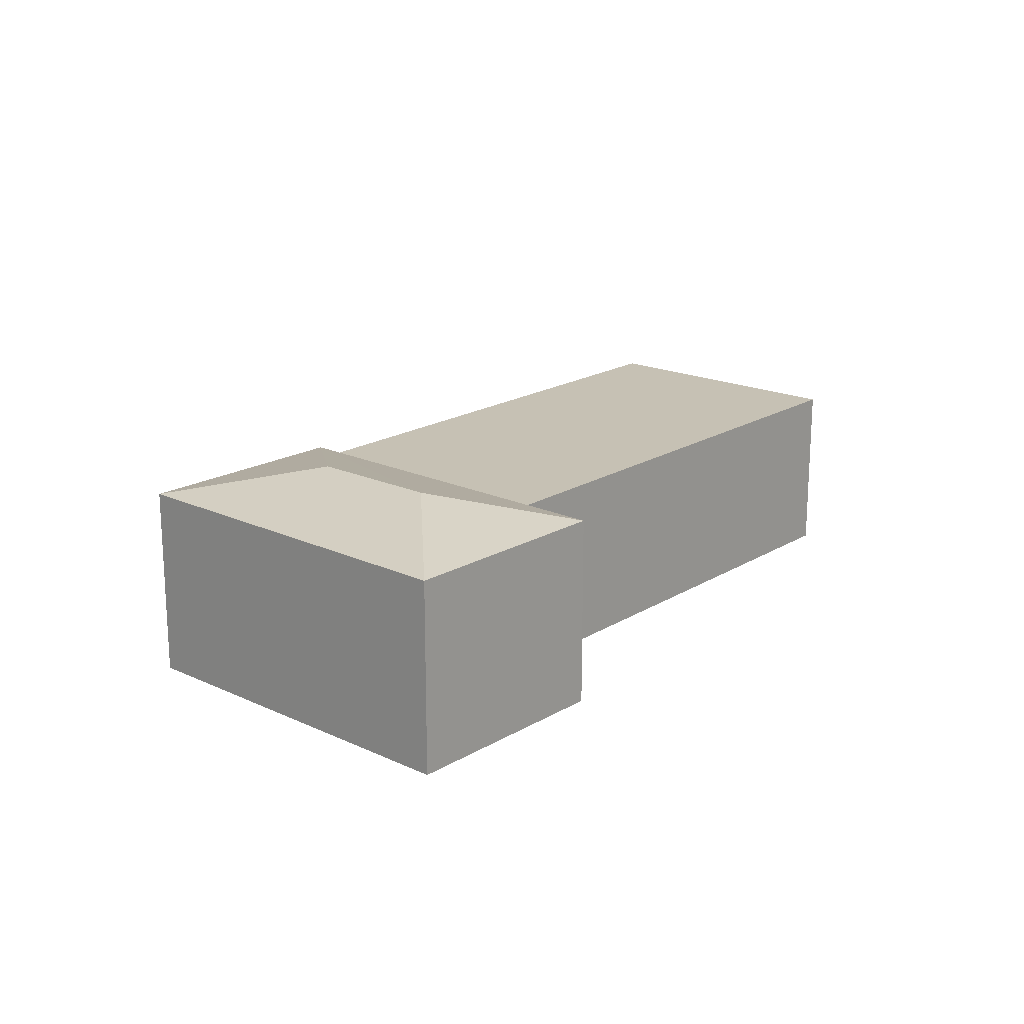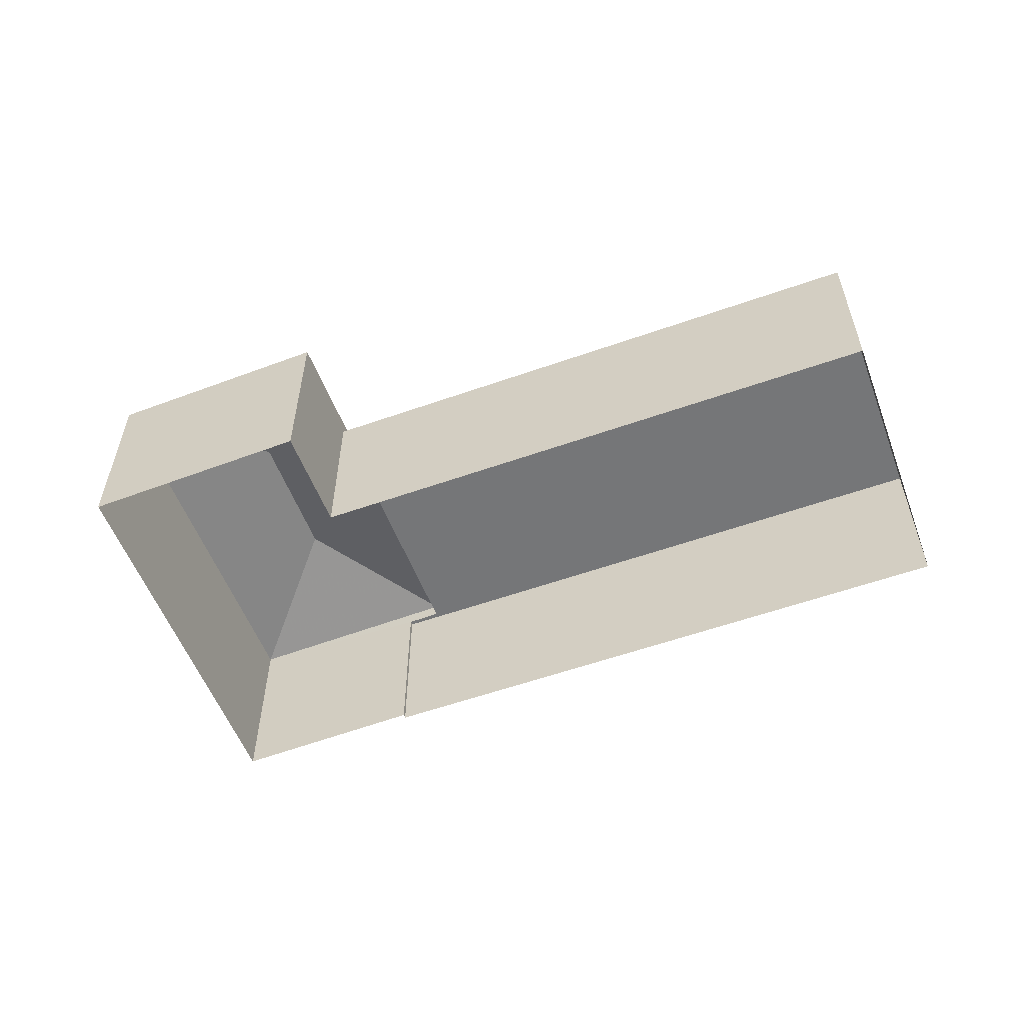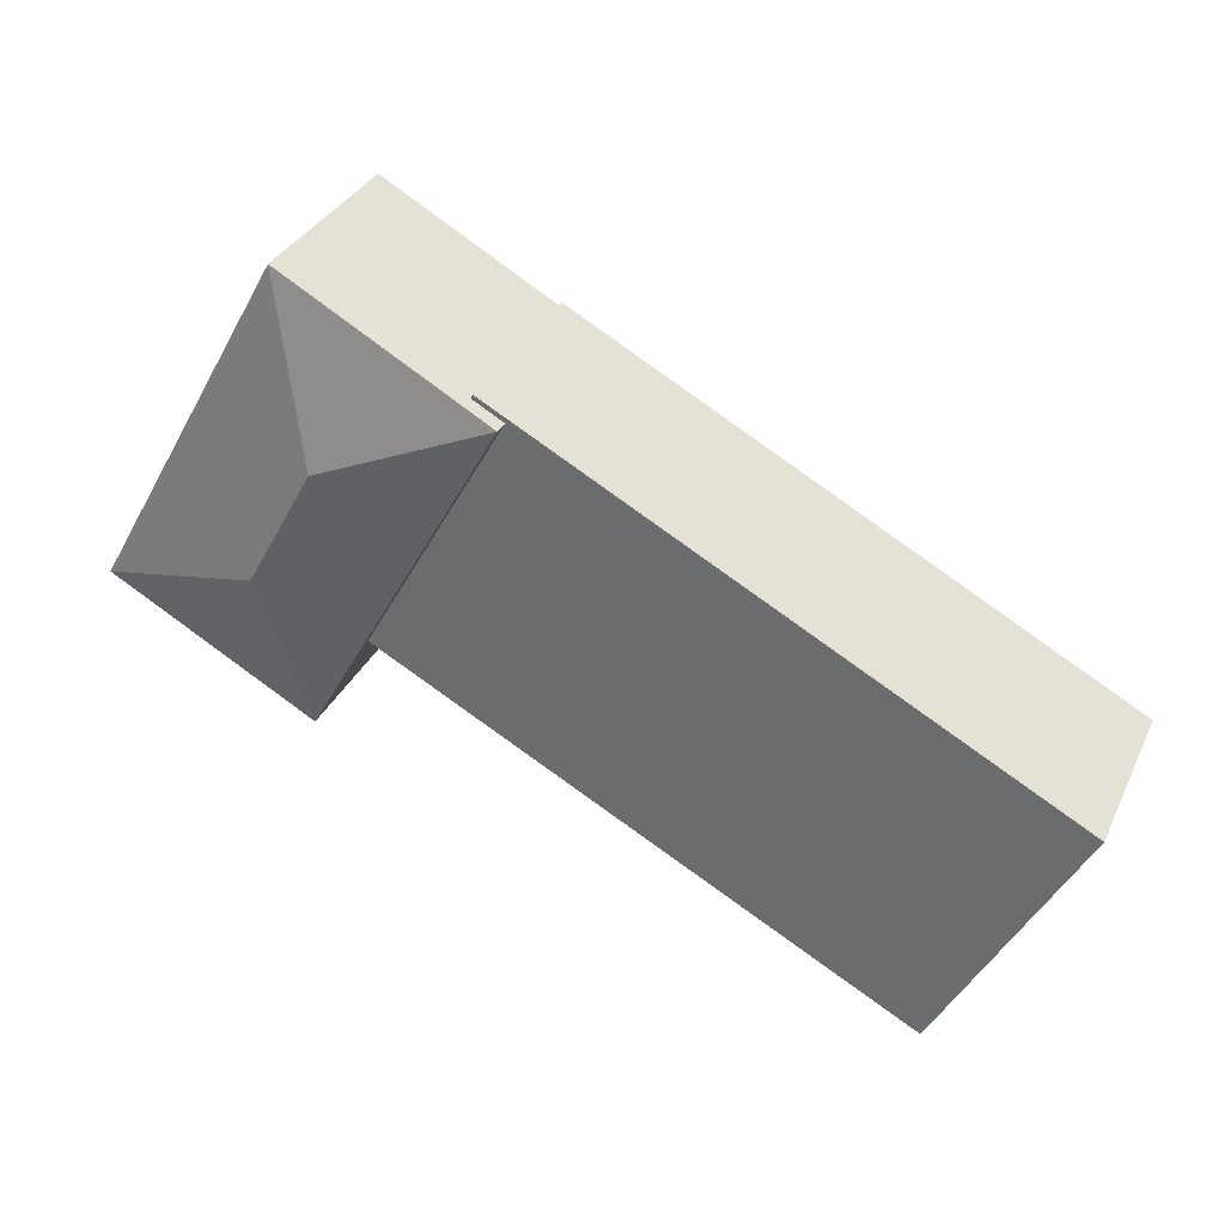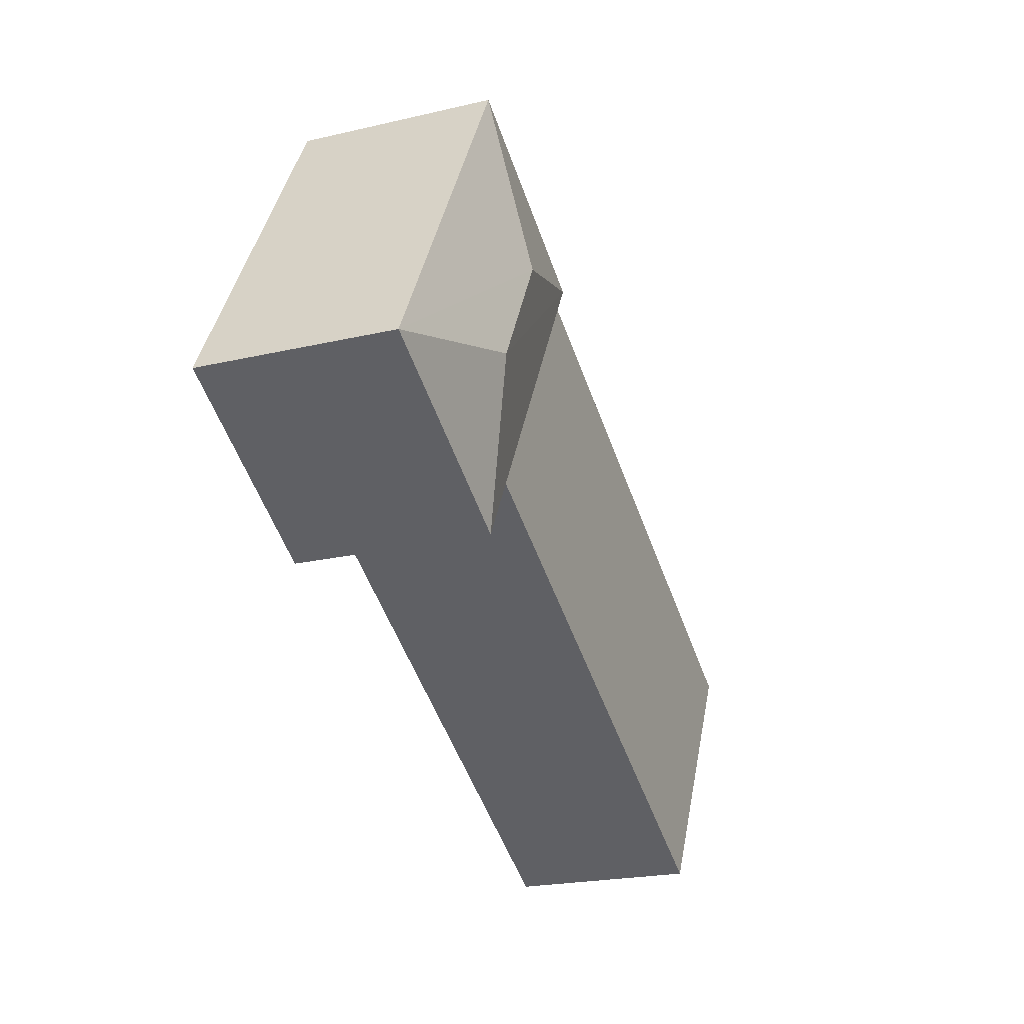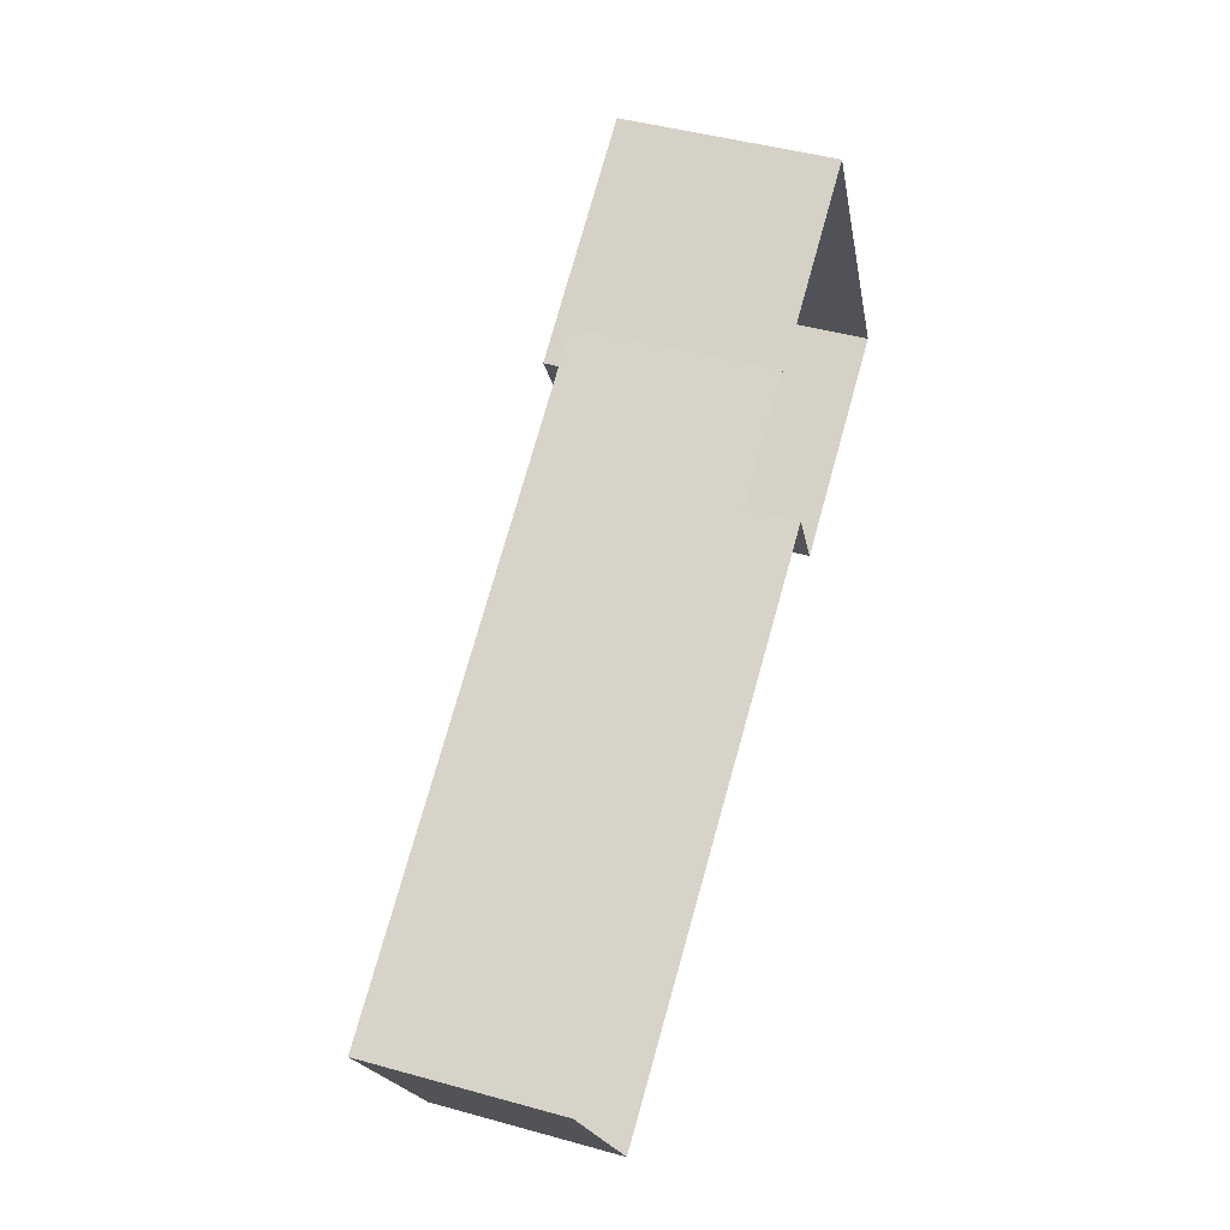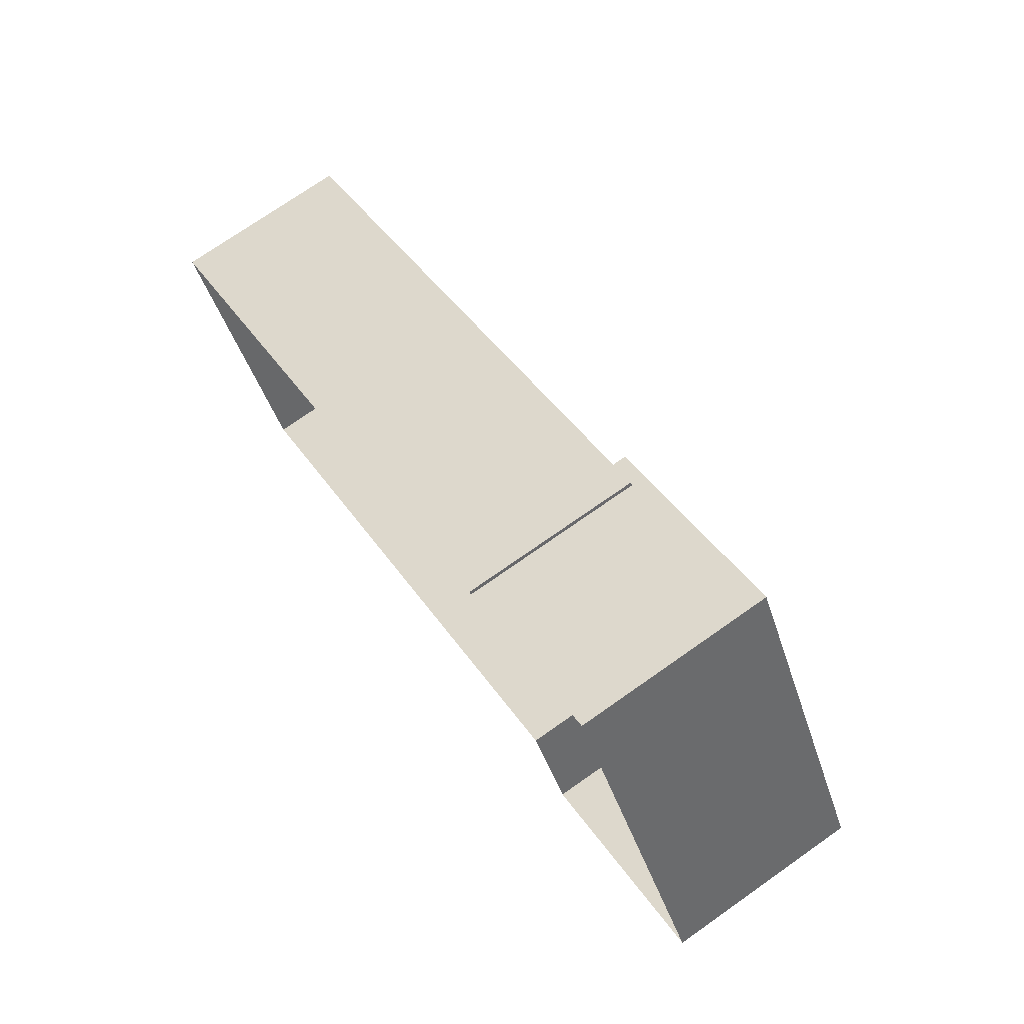
<metadata>
{"format":"obj","ext":"obj","renderer":"f3d","projection":"perspective","resolution":1024,"background":"white","views":[{"elev":18.6,"azim":-77.6,"up":"+Z"},{"elev":-56.8,"azim":-8.0,"up":"+Z"},{"elev":33.0,"azim":22.3,"up":"+Y"},{"elev":-21.9,"azim":-67.7,"up":"+Y"},{"elev":45.2,"azim":107.9,"up":"+Y"},{"elev":73.9,"azim":-125.0,"up":"+Y"}]}
</metadata>
<code>
v -8991 -3.691e+04 27.34
v -8987 -3.691e+04 27.34
v -8986 -3.691e+04 27.34
v -8987 -3.691e+04 27.34
v -8984 -3.691e+04 27.34
v -8984 -3.691e+04 27.34
v -8974 -3.691e+04 27.33
v -8976 -3.692e+04 27.33
v -8984 -3.691e+04 30.79
v -8984 -3.691e+04 30.79
v -8974 -3.691e+04 30.79
v -8976 -3.692e+04 30.79
v -8984 -3.691e+04 30.79
v -8986 -3.691e+04 30.79
v -8991 -3.691e+04 31.08
v -8987 -3.691e+04 31.64
v -8987 -3.691e+04 31.08
v -8988 -3.691e+04 31.64
v -8984 -3.691e+04 31.08
v -8987 -3.691e+04 31.08
f 1 2 3
f 4 1 3
f 5 6 7
f 2 5 3
f 8 3 7
f 3 5 7
f 9 10 11
f 11 10 12
f 9 13 10
f 12 10 14
f 15 16 17
f 18 16 15
f 16 18 19
f 19 18 20
f 18 15 20
f 16 19 17
f 11 8 7
f 11 12 8
f 3 8 12
f 14 3 12
f 13 9 6
f 5 13 6
f 6 11 7
f 6 9 11
f 10 19 14
f 3 14 4
f 4 14 20
f 14 19 20
f 20 1 4
f 20 15 1
f 17 2 1
f 15 17 1
f 19 13 17
f 17 13 2
f 19 10 13
f 2 13 5

</code>
